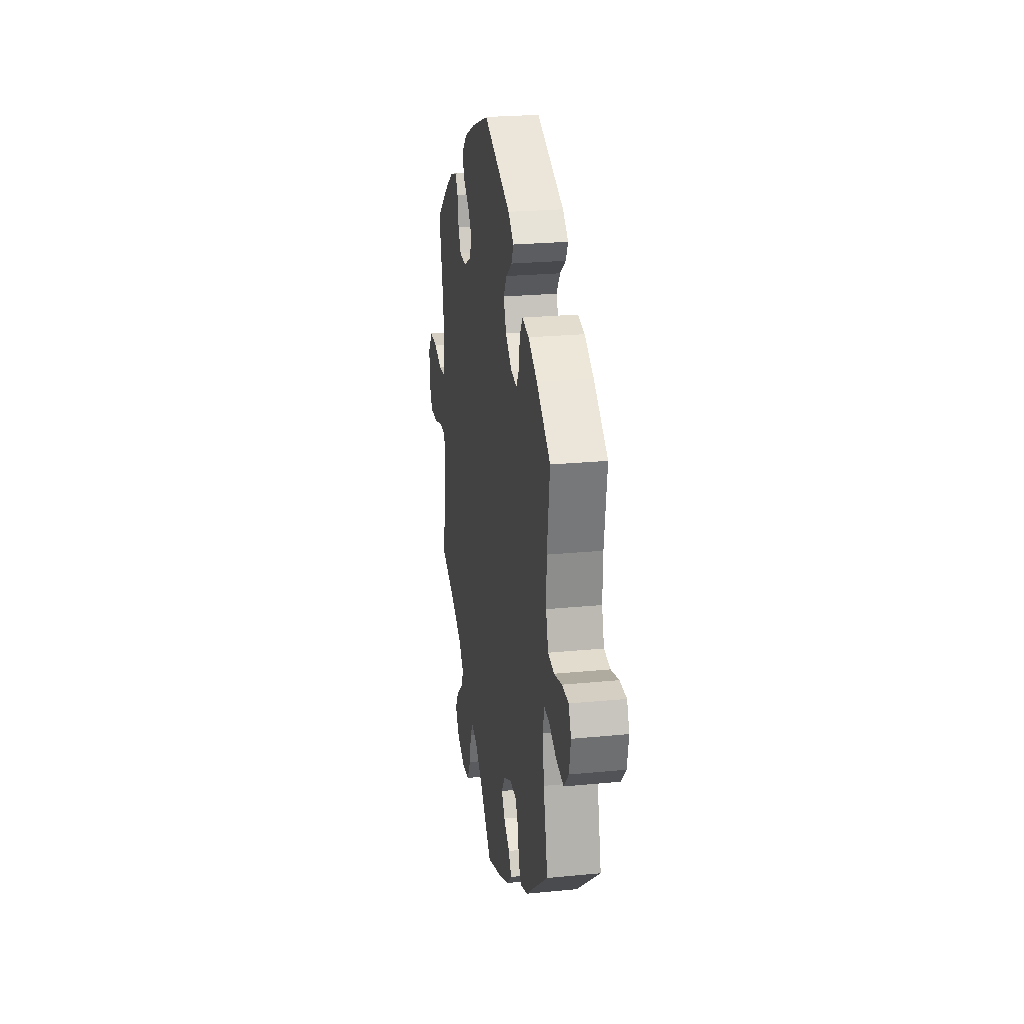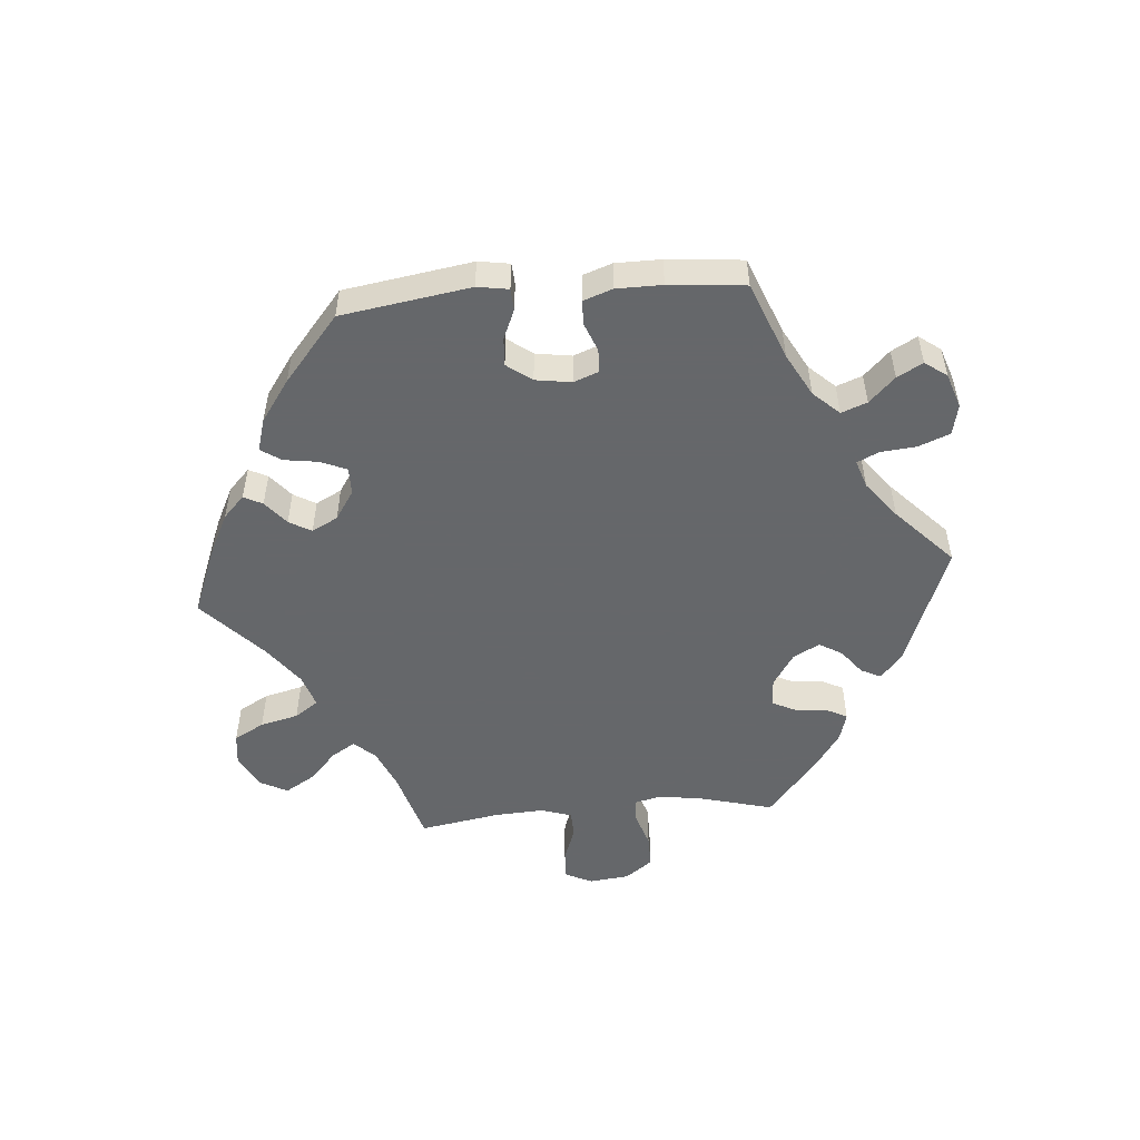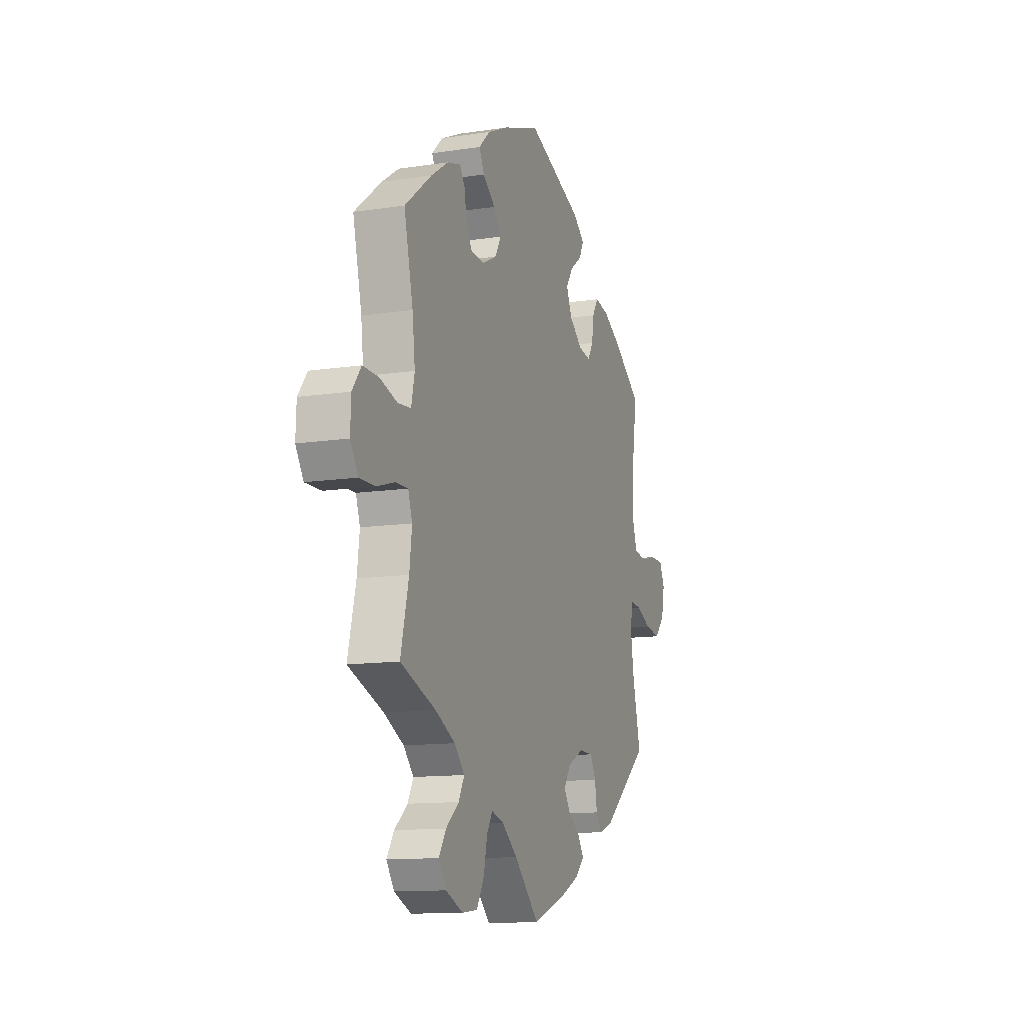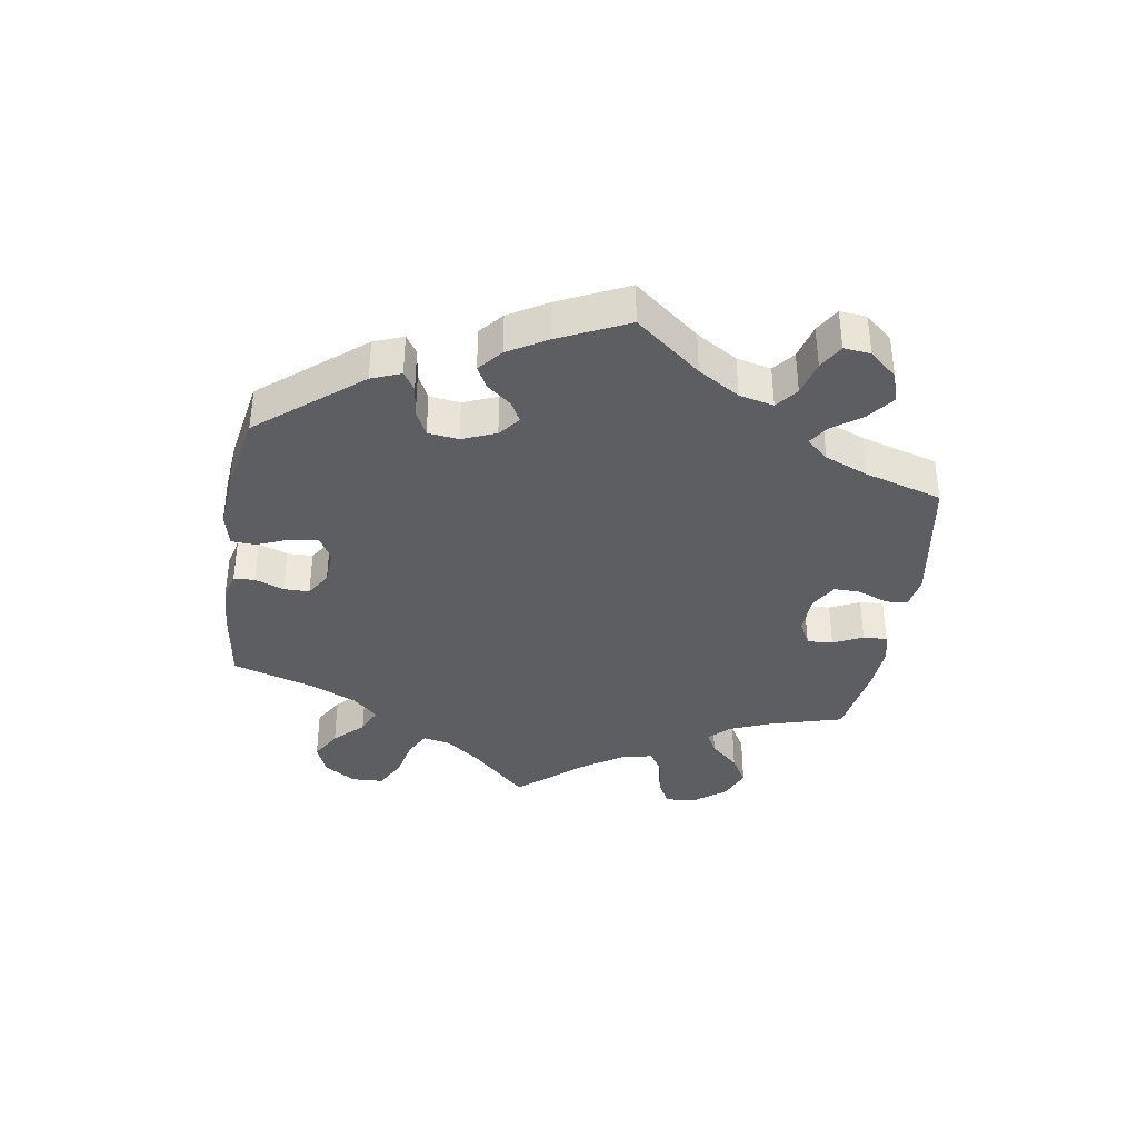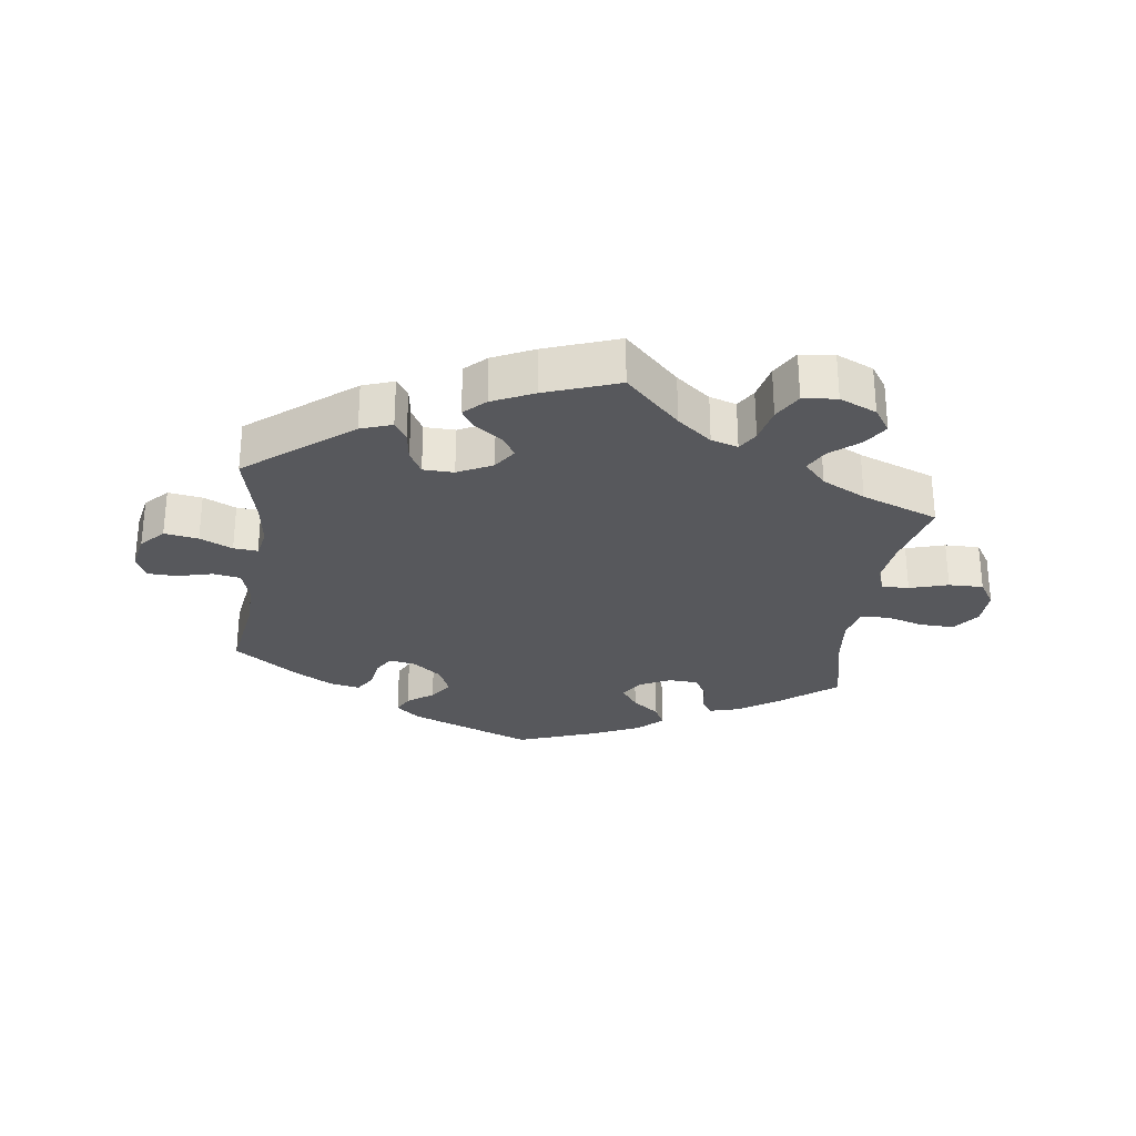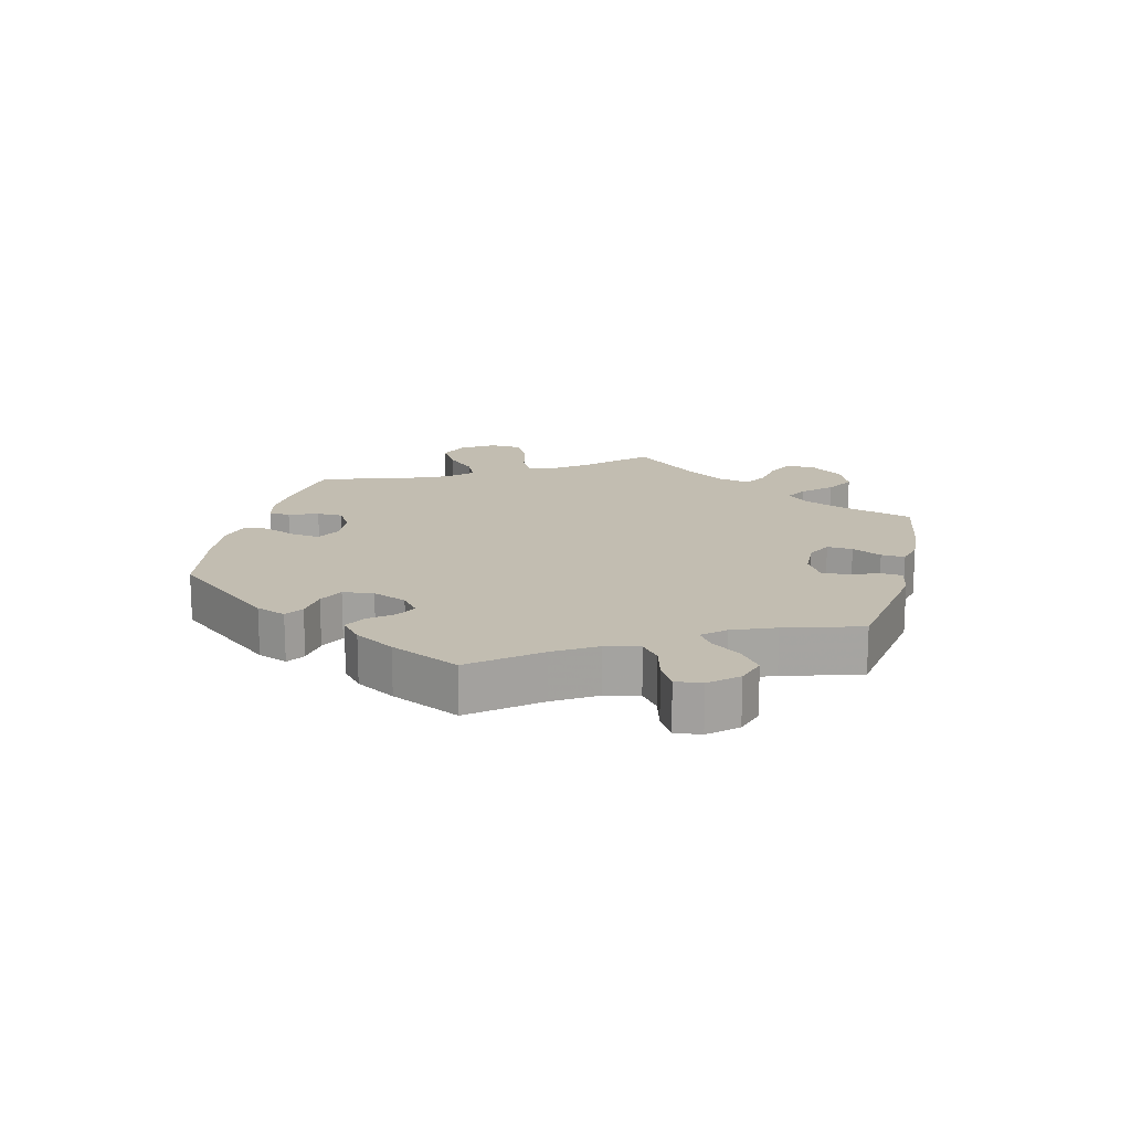
<metadata>
{"format":"obj","ext":"obj","renderer":"f3d","projection":"perspective","resolution":1024,"background":"white","views":[{"elev":24.4,"azim":80.9,"up":"+Z"},{"elev":-52.0,"azim":34.8,"up":"+Y"},{"elev":-12.3,"azim":-70.3,"up":"+Z"},{"elev":-38.2,"azim":51.2,"up":"+Y"},{"elev":-28.5,"azim":172.1,"up":"+Y"},{"elev":16.8,"azim":74.0,"up":"+Y"}]}
</metadata>
<code>
v 0.482 0.07 0.163
v 0.48 0.07 0.088
v 0.496 0.07 0.036
v 0.538 0.07 0.029
v 0.592 0.07 0.043
v 0.637 0.07 0.042
v 0.654 0.07 0.004
v 0.643 0.07 -0.051
v 0.61 0.07 -0.087
v 0.558 0.07 -0.079
v 0.508 0.07 -0.056
v 0.471 0.07 -0.053
v 0.462 0.07 -0.097
v 0.472 0.07 -0.168
v 0.501 0.07 -0.288
v 0.342 0.07 -0.416
v 0.294 0.07 -0.433
v 0.275 0.07 -0.405
v 0.268 0.07 -0.357
v 0.248 0.07 -0.321
v 0.201 0.07 -0.32
v 0.148 0.07 -0.347
v 0.124 0.07 -0.383
v 0.146 0.07 -0.416
v 0.187 0.07 -0.445
v 0.207 0.07 -0.476
v 0.175 0.07 -0.507
v 0.112 0.07 -0.537
v 0 0.07 -0.578
v -0.084 0.07 -0.495
v -0.137 0.07 -0.453
v -0.178 0.07 -0.441
v -0.197 0.07 -0.472
v -0.209 0.07 -0.528
v -0.234 0.07 -0.572
v -0.286 0.07 -0.578
v -0.343 0.07 -0.553
v -0.369 0.07 -0.515
v -0.345 0.07 -0.477
v -0.301 0.07 -0.44
v -0.282 0.07 -0.404
v -0.316 0.07 -0.367
v -0.383 0.07 -0.333
v -0.501 0.07 -0.289
v -0.474 0.07 -0.178
v -0.466 0.07 -0.112
v -0.48 0.07 -0.071
v -0.522 0.07 -0.072
v -0.581 0.07 -0.09
v -0.634 0.07 -0.091
v -0.66 0.07 -0.05
v -0.658 0.07 0.007
v -0.628 0.07 0.047
v -0.575 0.07 0.046
v -0.517 0.07 0.029
v -0.473 0.07 0.033
v -0.462 0.07 0.084
v -0.471 0.07 0.161
v -0.501 0.07 0.289
v -0.41 0.07 0.361
v -0.353 0.07 0.399
v -0.308 0.07 0.412
v -0.29 0.07 0.385
v -0.282 0.07 0.338
v -0.262 0.07 0.304
v -0.217 0.07 0.302
v -0.169 0.07 0.326
v -0.148 0.07 0.362
v -0.174 0.07 0.397
v -0.216 0.07 0.43
v -0.233 0.07 0.464
v -0.195 0.07 0.5
v -0.124 0.07 0.533
v 0 0.07 0.578
v 0.188 0.07 0.505
v 0.226 0.07 0.474
v 0.211 0.07 0.444
v 0.171 0.07 0.414
v 0.147 0.07 0.378
v 0.166 0.07 0.334
v 0.21 0.07 0.299
v 0.251 0.07 0.292
v 0.27 0.07 0.323
v 0.277 0.07 0.37
v 0.297 0.07 0.402
v 0.344 0.07 0.393
v 0.405 0.07 0.358
v 0.501 0.07 0.29
v 0.482 0 0.163
v 0.48 0 0.088
v 0.496 0 0.036
v 0.538 0 0.029
v 0.592 0 0.043
v 0.637 0 0.042
v 0.654 0 0.004
v 0.643 0 -0.051
v 0.61 0 -0.087
v 0.558 0 -0.079
v 0.508 0 -0.056
v 0.471 0 -0.053
v 0.462 0 -0.097
v 0.472 0 -0.168
v 0.501 0 -0.288
v 0.342 0 -0.416
v 0.294 0 -0.433
v 0.275 0 -0.405
v 0.268 0 -0.357
v 0.248 0 -0.321
v 0.201 0 -0.32
v 0.148 0 -0.347
v 0.124 0 -0.383
v 0.146 0 -0.416
v 0.187 0 -0.445
v 0.207 0 -0.476
v 0.175 0 -0.507
v 0.112 0 -0.537
v 0 0 -0.578
v -0.084 0 -0.495
v -0.137 0 -0.453
v -0.178 0 -0.441
v -0.197 0 -0.472
v -0.209 0 -0.528
v -0.234 0 -0.572
v -0.286 0 -0.578
v -0.343 0 -0.553
v -0.369 0 -0.515
v -0.345 0 -0.477
v -0.301 0 -0.44
v -0.282 0 -0.404
v -0.316 0 -0.367
v -0.383 0 -0.333
v -0.501 0 -0.289
v -0.474 0 -0.178
v -0.466 0 -0.112
v -0.48 0 -0.071
v -0.522 0 -0.072
v -0.581 0 -0.09
v -0.634 0 -0.091
v -0.66 0 -0.05
v -0.658 0 0.007
v -0.628 0 0.047
v -0.575 0 0.046
v -0.517 0 0.029
v -0.473 0 0.033
v -0.462 0 0.084
v -0.471 0 0.161
v -0.501 0 0.289
v -0.41 0 0.361
v -0.353 0 0.399
v -0.308 0 0.412
v -0.29 0 0.385
v -0.282 0 0.338
v -0.262 0 0.304
v -0.217 0 0.302
v -0.169 0 0.326
v -0.148 0 0.362
v -0.174 0 0.397
v -0.216 0 0.43
v -0.233 0 0.464
v -0.195 0 0.5
v -0.124 0 0.533
v 0 0 0.578
v 0.188 0 0.505
v 0.226 0 0.474
v 0.211 0 0.444
v 0.171 0 0.414
v 0.147 0 0.378
v 0.166 0 0.334
v 0.21 0 0.299
v 0.251 0 0.292
v 0.27 0 0.323
v 0.277 0 0.37
v 0.297 0 0.402
v 0.344 0 0.393
v 0.405 0 0.358
v 0.501 0 0.29
f 87 88 1
f 86 87 1 2
f 83 84 85 86
f 82 83 86 2
f 81 82 2 3
f 80 81 3
f 75 76 77 78
f 75 78 79
f 74 75 79
f 73 74 79 80
f 69 70 71 72
f 68 69 72 73
f 61 62 63 64
f 61 64 65
f 58 59 60 61
f 57 58 61 65
f 56 57 65 66
f 52 53 54 55
f 52 55 56
f 51 52 56
f 48 49 50 51
f 47 48 51 56
f 46 47 56 66
f 43 44 45
f 42 43 45 46
f 41 42 46 66
f 37 38 39 40
f 37 40 41
f 36 37 41
f 33 34 35 36
f 32 33 36 41
f 31 32 41 66
f 27 28 29 30
f 24 25 26 27
f 23 24 27 30
f 22 23 30 31
f 16 17 18 19
f 14 15 16 19
f 13 14 19 20
f 12 13 20 21
f 8 9 10 11
f 8 11 12
f 7 8 12
f 4 5 6 7
f 3 4 7 12
f 68 73 80 3
f 22 31 66 67
f 21 22 67 68
f 3 12 21 68
f 89 176 175
f 90 89 175 174
f 174 173 172 171
f 90 174 171 170
f 91 90 170 169
f 91 169 168
f 166 165 164 163
f 167 166 163
f 167 163 162
f 168 167 162 161
f 160 159 158 157
f 161 160 157 156
f 152 151 150 149
f 153 152 149
f 149 148 147 146
f 153 149 146 145
f 154 153 145 144
f 143 142 141 140
f 144 143 140
f 144 140 139
f 139 138 137 136
f 144 139 136 135
f 154 144 135 134
f 133 132 131
f 134 133 131 130
f 154 134 130 129
f 128 127 126 125
f 129 128 125
f 129 125 124
f 124 123 122 121
f 129 124 121 120
f 154 129 120 119
f 118 117 116 115
f 115 114 113 112
f 118 115 112 111
f 119 118 111 110
f 107 106 105 104
f 107 104 103 102
f 108 107 102 101
f 109 108 101 100
f 99 98 97 96
f 100 99 96
f 100 96 95
f 95 94 93 92
f 100 95 92 91
f 91 168 161 156
f 155 154 119 110
f 156 155 110 109
f 156 109 100 91
f 1 89 90 2
f 2 90 91 3
f 3 91 92 4
f 4 92 93 5
f 5 93 94 6
f 6 94 95 7
f 7 95 96 8
f 8 96 97 9
f 9 97 98 10
f 10 98 99 11
f 11 99 100 12
f 12 100 101 13
f 13 101 102 14
f 14 102 103 15
f 15 103 104 16
f 16 104 105 17
f 17 105 106 18
f 18 106 107 19
f 19 107 108 20
f 20 108 109 21
f 21 109 110 22
f 22 110 111 23
f 23 111 112 24
f 24 112 113 25
f 25 113 114 26
f 26 114 115 27
f 27 115 116 28
f 28 116 117 29
f 29 117 118 30
f 30 118 119 31
f 31 119 120 32
f 32 120 121 33
f 33 121 122 34
f 34 122 123 35
f 35 123 124 36
f 36 124 125 37
f 37 125 126 38
f 38 126 127 39
f 39 127 128 40
f 40 128 129 41
f 41 129 130 42
f 42 130 131 43
f 43 131 132 44
f 44 132 133 45
f 45 133 134 46
f 46 134 135 47
f 47 135 136 48
f 48 136 137 49
f 49 137 138 50
f 50 138 139 51
f 51 139 140 52
f 52 140 141 53
f 53 141 142 54
f 54 142 143 55
f 55 143 144 56
f 56 144 145 57
f 57 145 146 58
f 58 146 147 59
f 59 147 148 60
f 60 148 149 61
f 61 149 150 62
f 62 150 151 63
f 63 151 152 64
f 64 152 153 65
f 65 153 154 66
f 66 154 155 67
f 67 155 156 68
f 68 156 157 69
f 69 157 158 70
f 70 158 159 71
f 71 159 160 72
f 72 160 161 73
f 73 161 162 74
f 74 162 163 75
f 75 163 164 76
f 76 164 165 77
f 77 165 166 78
f 78 166 167 79
f 79 167 168 80
f 80 168 169 81
f 81 169 170 82
f 82 170 171 83
f 83 171 172 84
f 84 172 173 85
f 85 173 174 86
f 86 174 175 87
f 87 175 176 88
f 88 176 89 1

</code>
